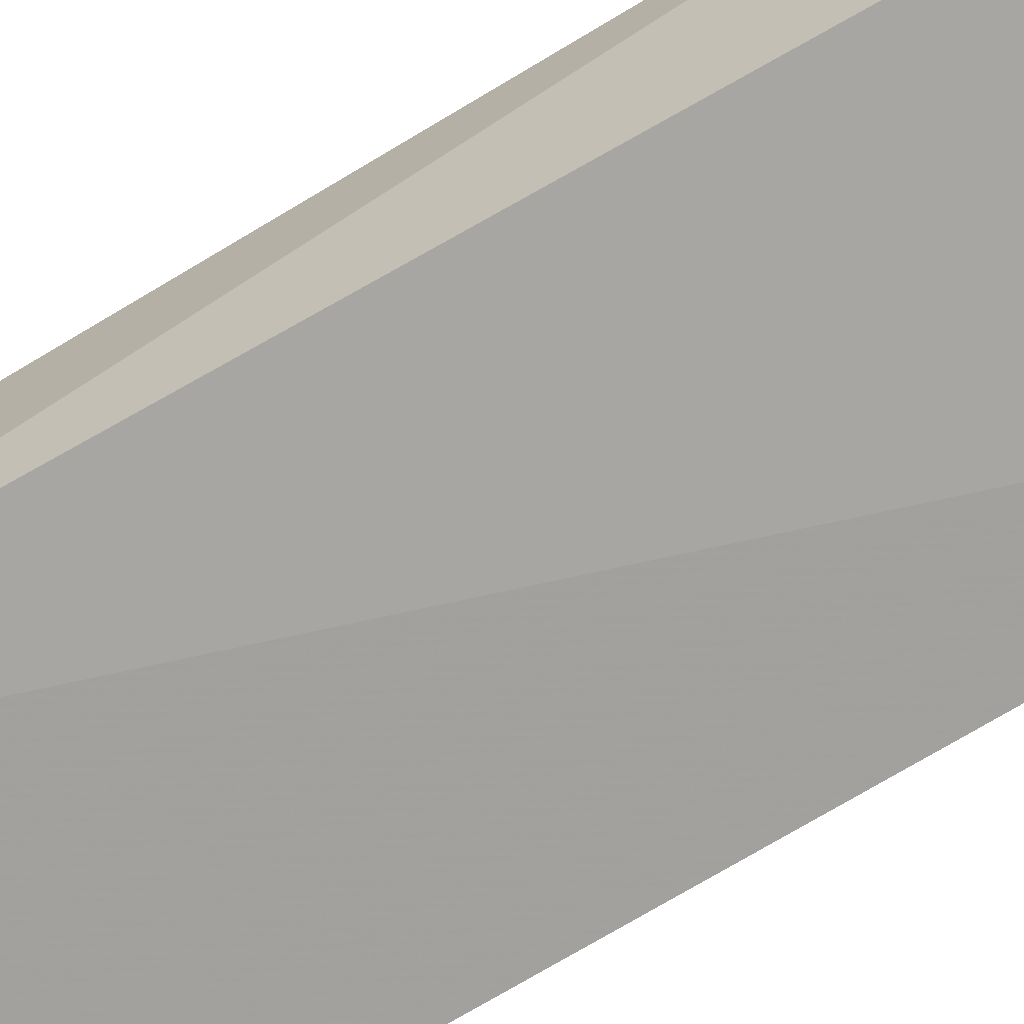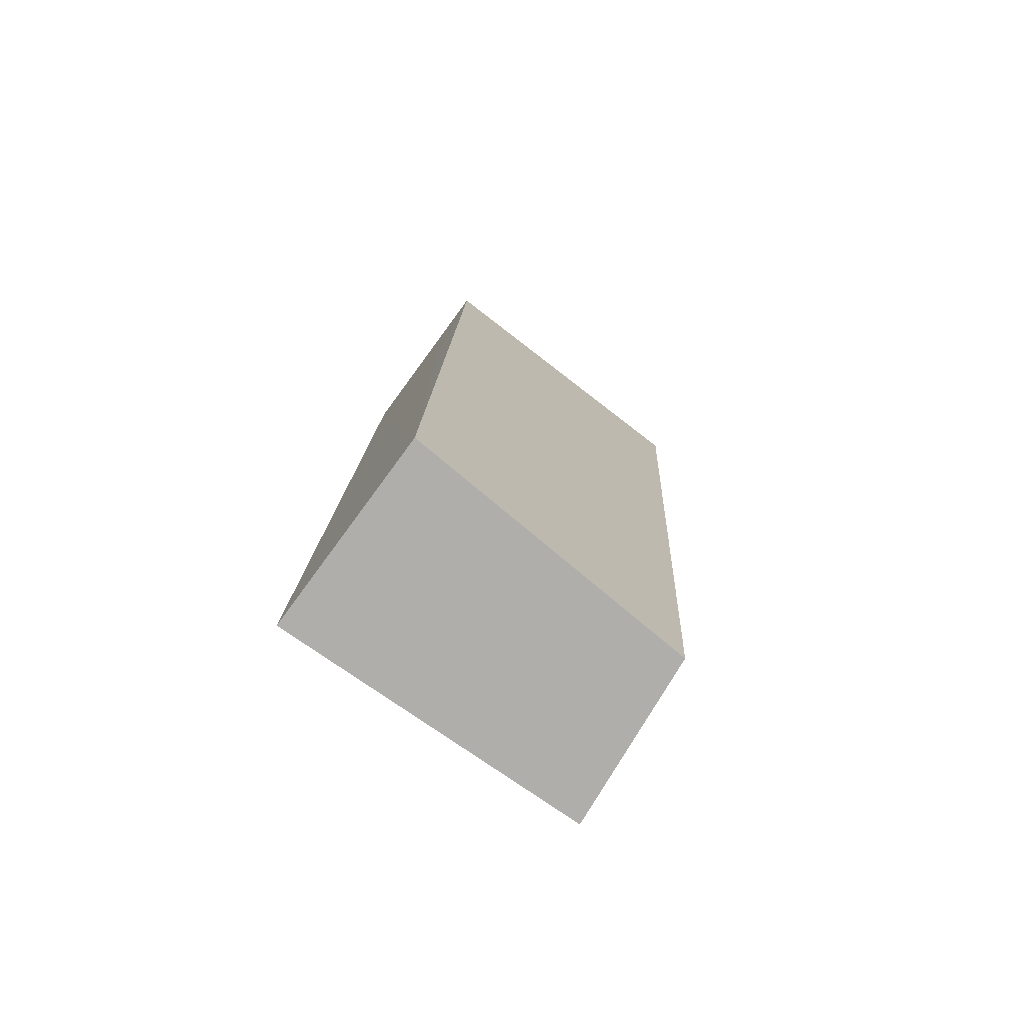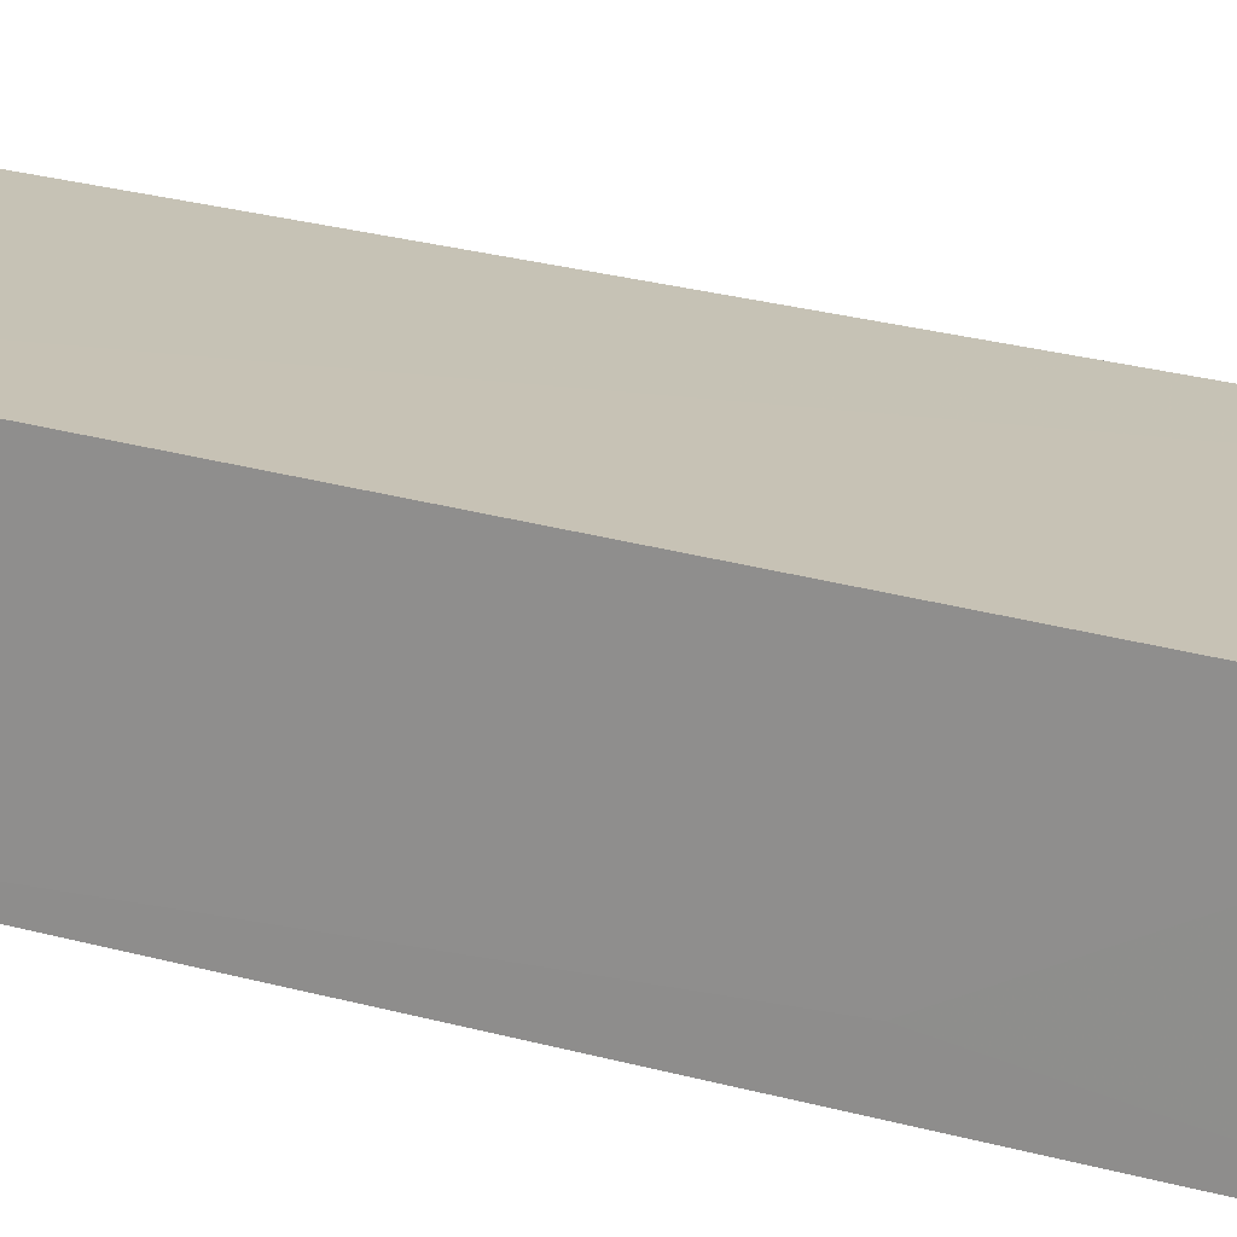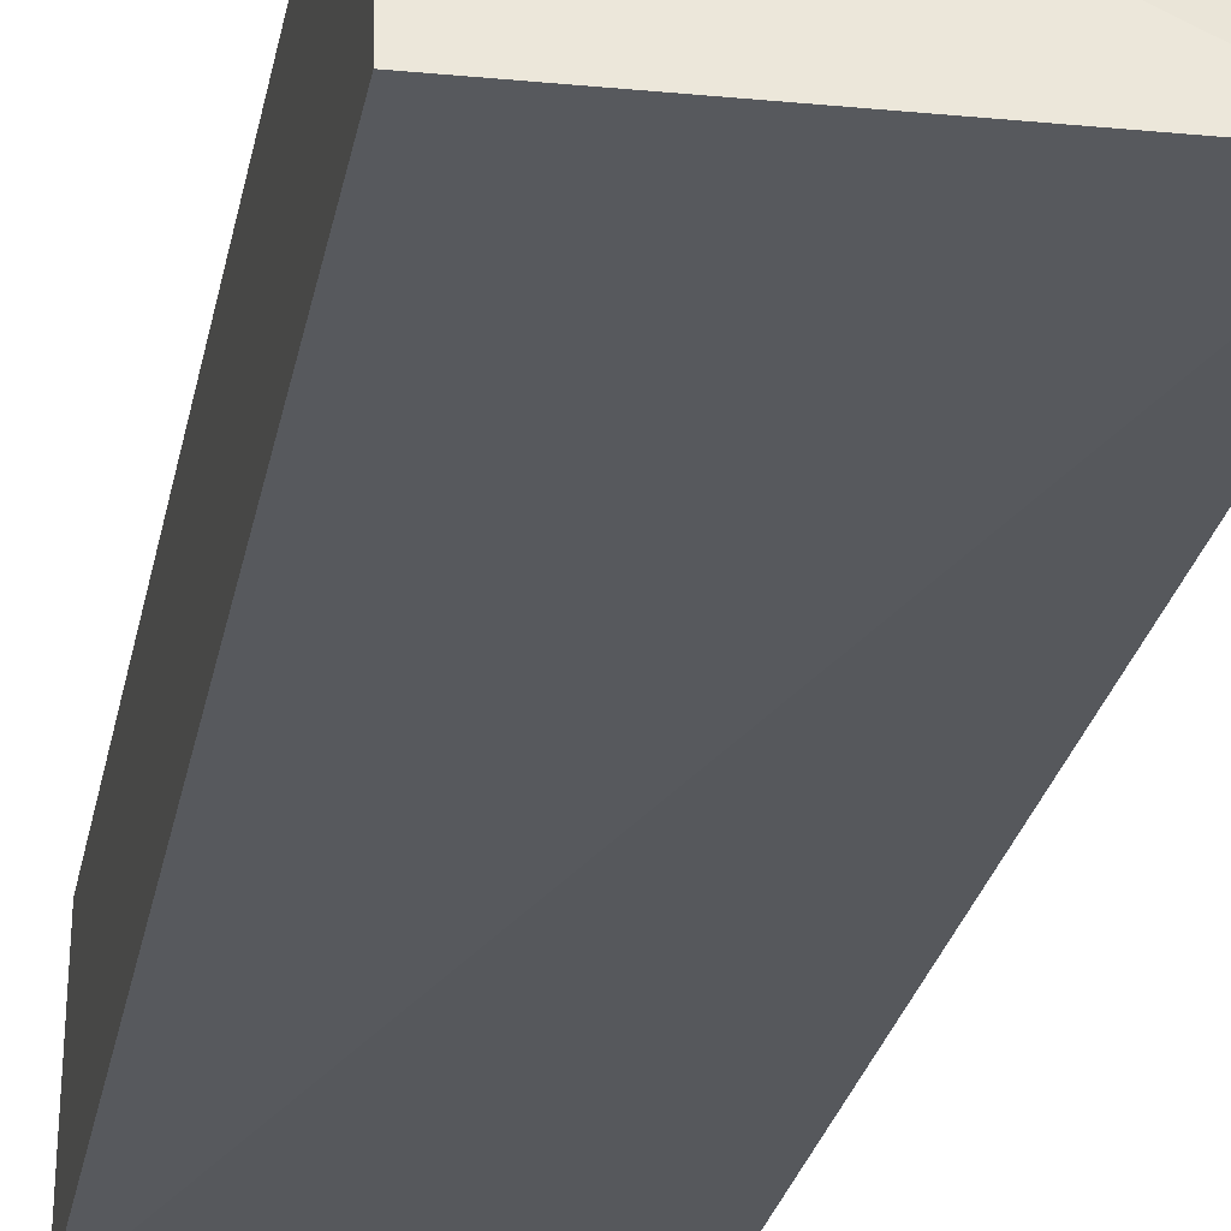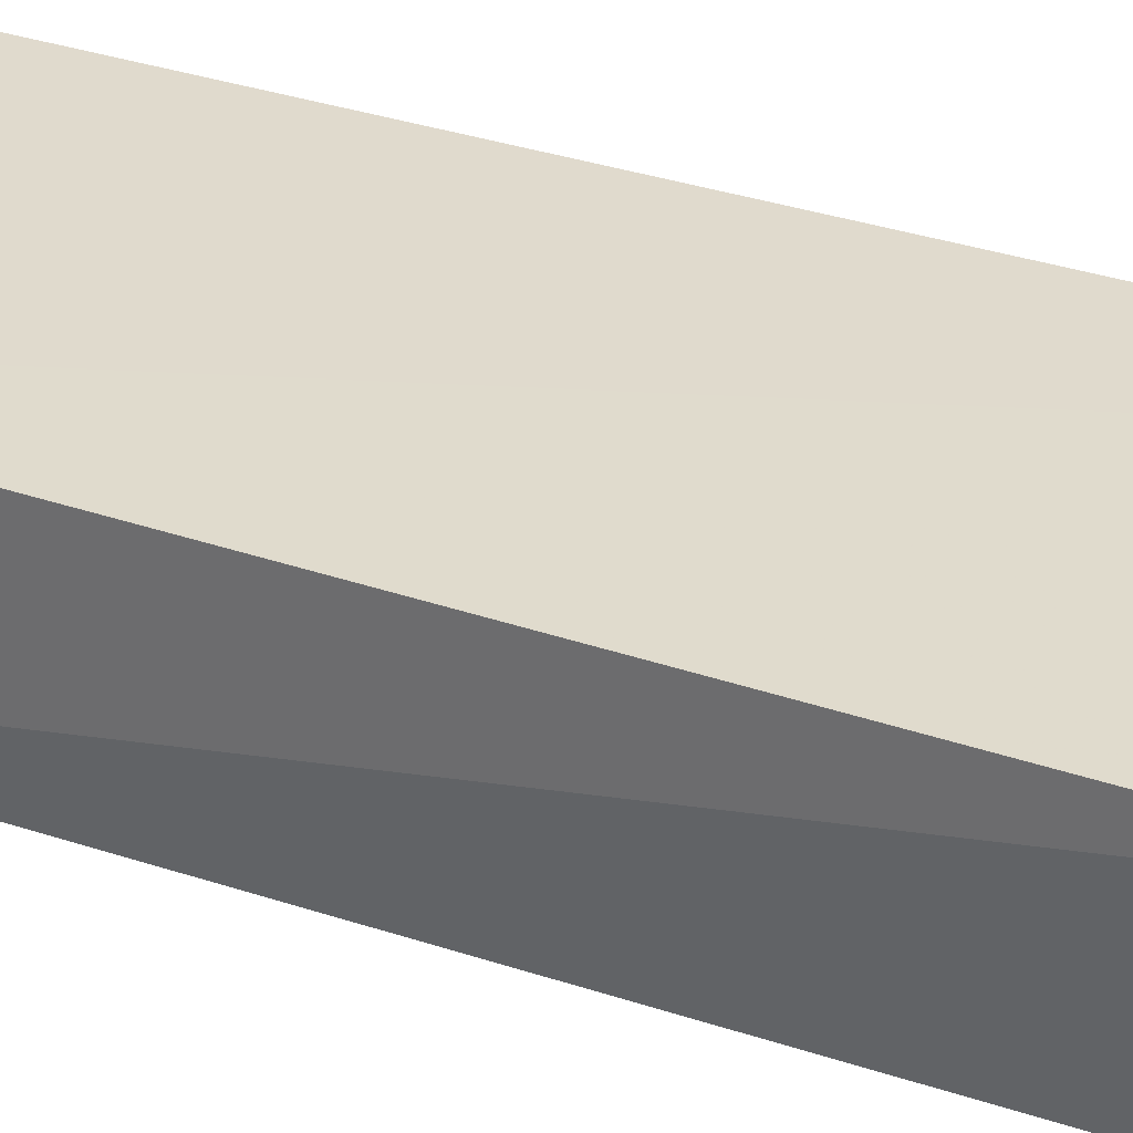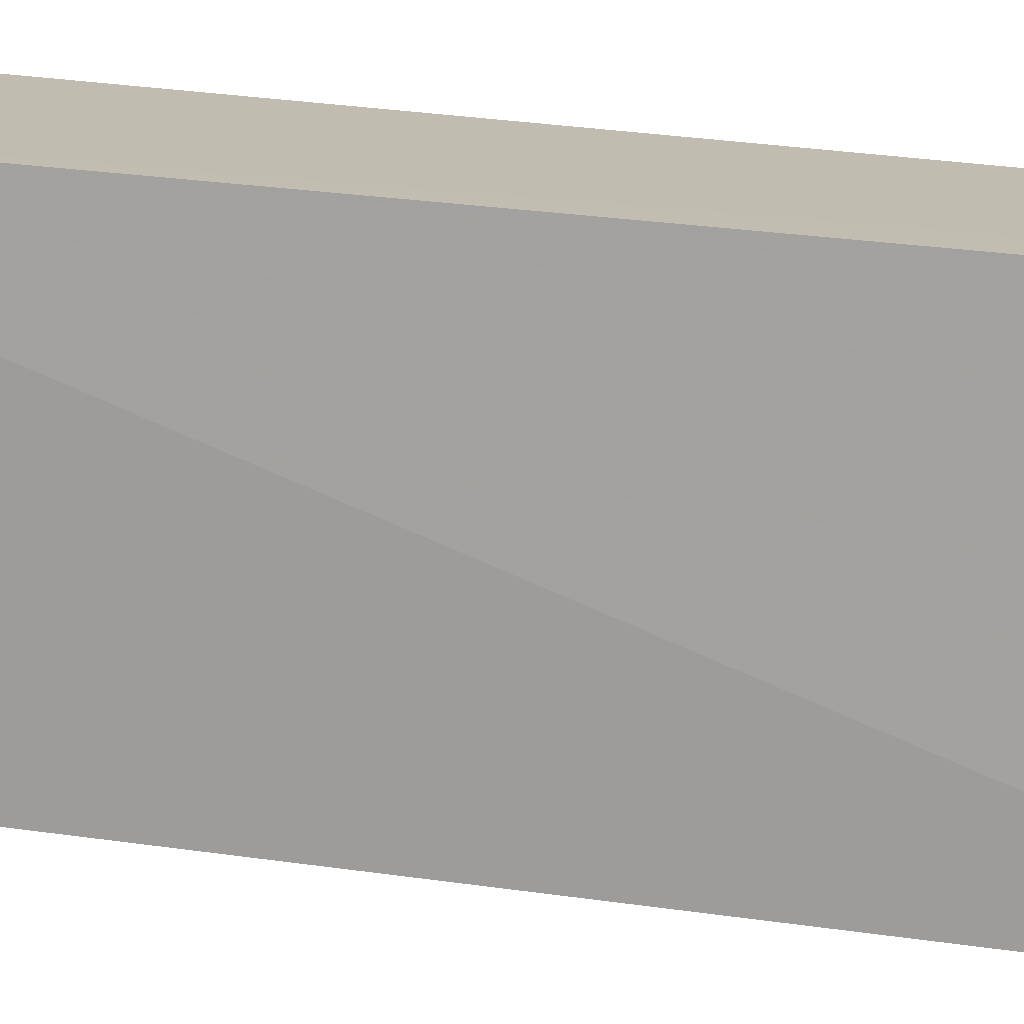
<metadata>
{"format":"obj","ext":"obj","renderer":"f3d","projection":"perspective","resolution":1024,"background":"white","views":[{"elev":-69.6,"azim":-59.1,"up":"+Z"},{"elev":-78.1,"azim":143.5,"up":"+Y"},{"elev":18.9,"azim":114.8,"up":"+Z"},{"elev":-31.7,"azim":169.0,"up":"+Z"},{"elev":34.3,"azim":-61.2,"up":"+Z"},{"elev":-73.8,"azim":85.2,"up":"+Z"}]}
</metadata>
<code>
v -0.1185 0.06616 0.09706
v -0.1185 -0.0007768 0.1005
v -0.1184 -0.0008645 0.08593
v -0.1419 0.06832 0.08401
v -0.1415 0.06581 0.0964
v -0.1185 0.06756 0.08349
v -0.1413 -0.0007299 0.09976
v -0.1184 0.04642 0.08693
v -0.1399 -0.0007468 0.08721
f 1 2 3
f 5 2 1
f 5 1 4
f 6 3 4
f 6 4 1
f 7 3 2
f 7 2 5
f 7 5 4
f 8 6 1
f 8 1 3
f 8 3 6
f 9 7 4
f 9 4 3
f 9 3 7

</code>
